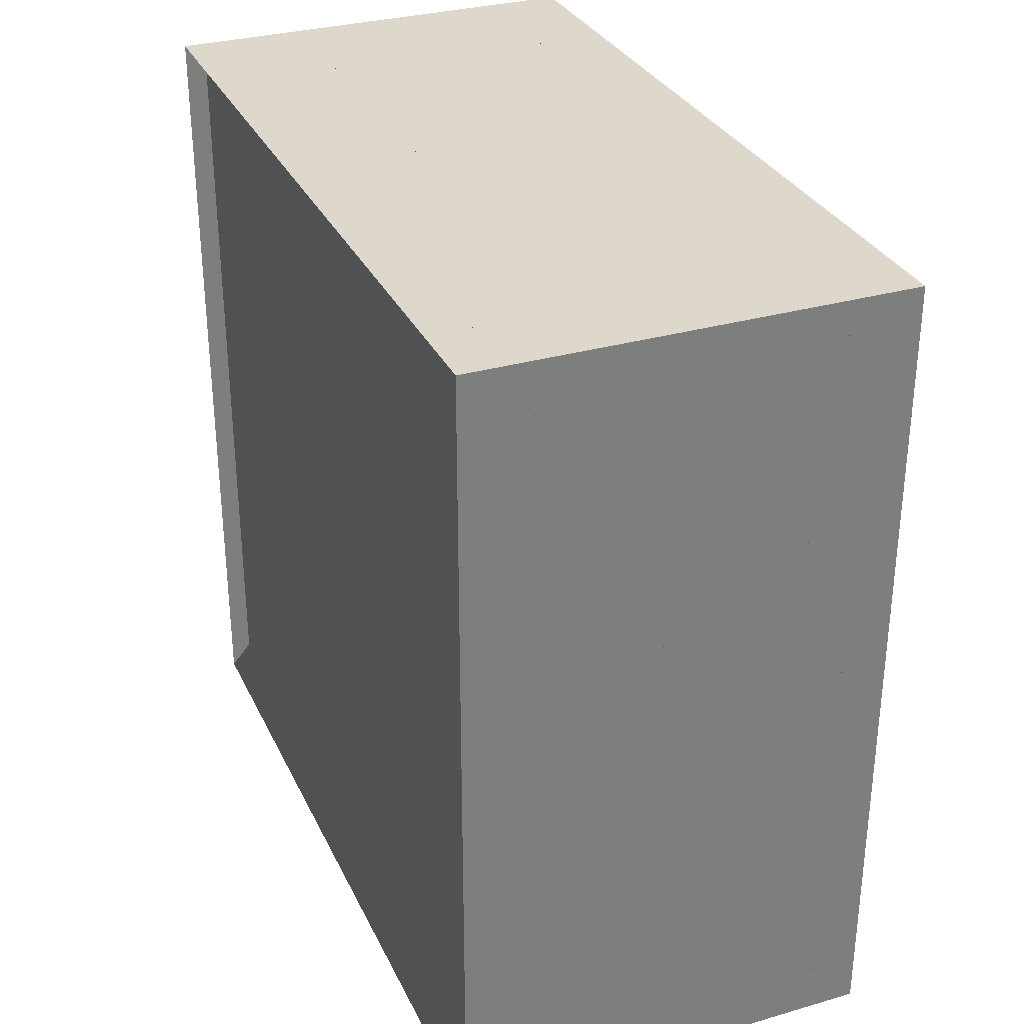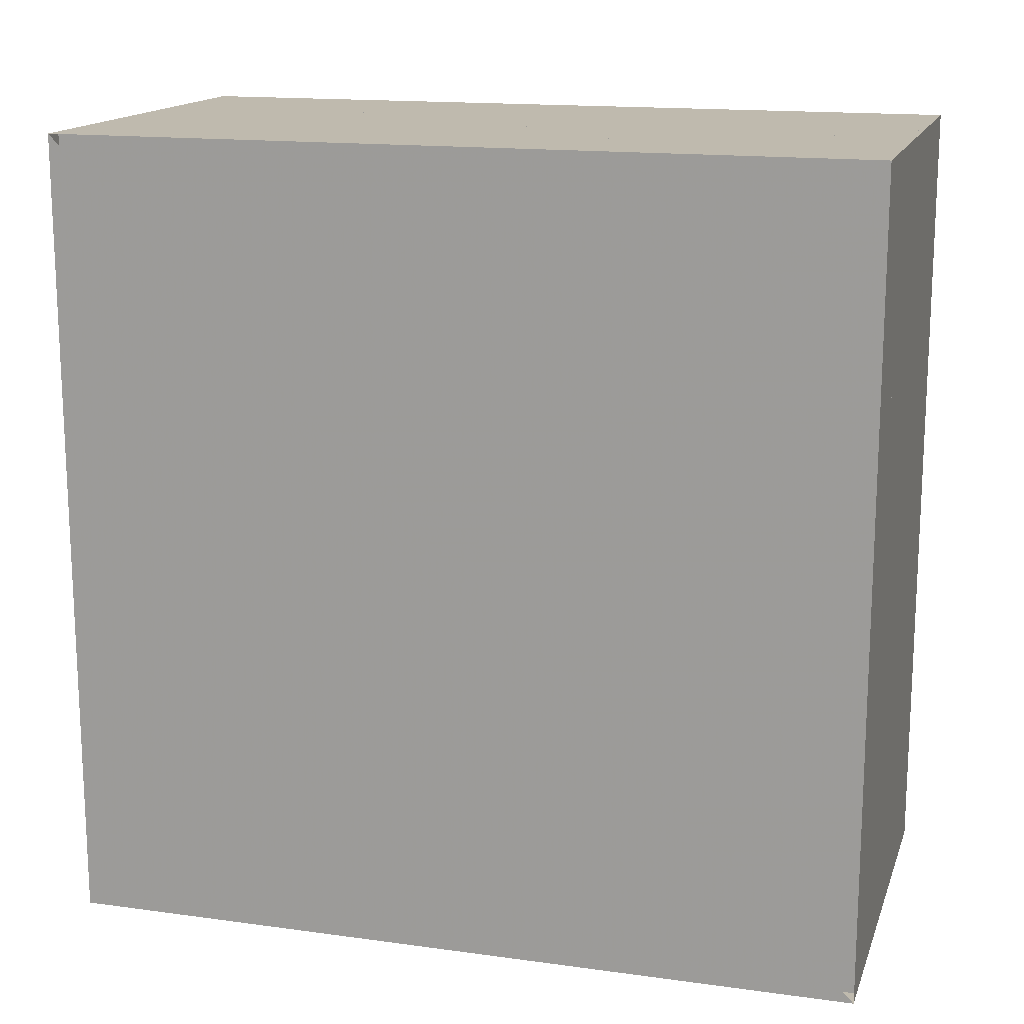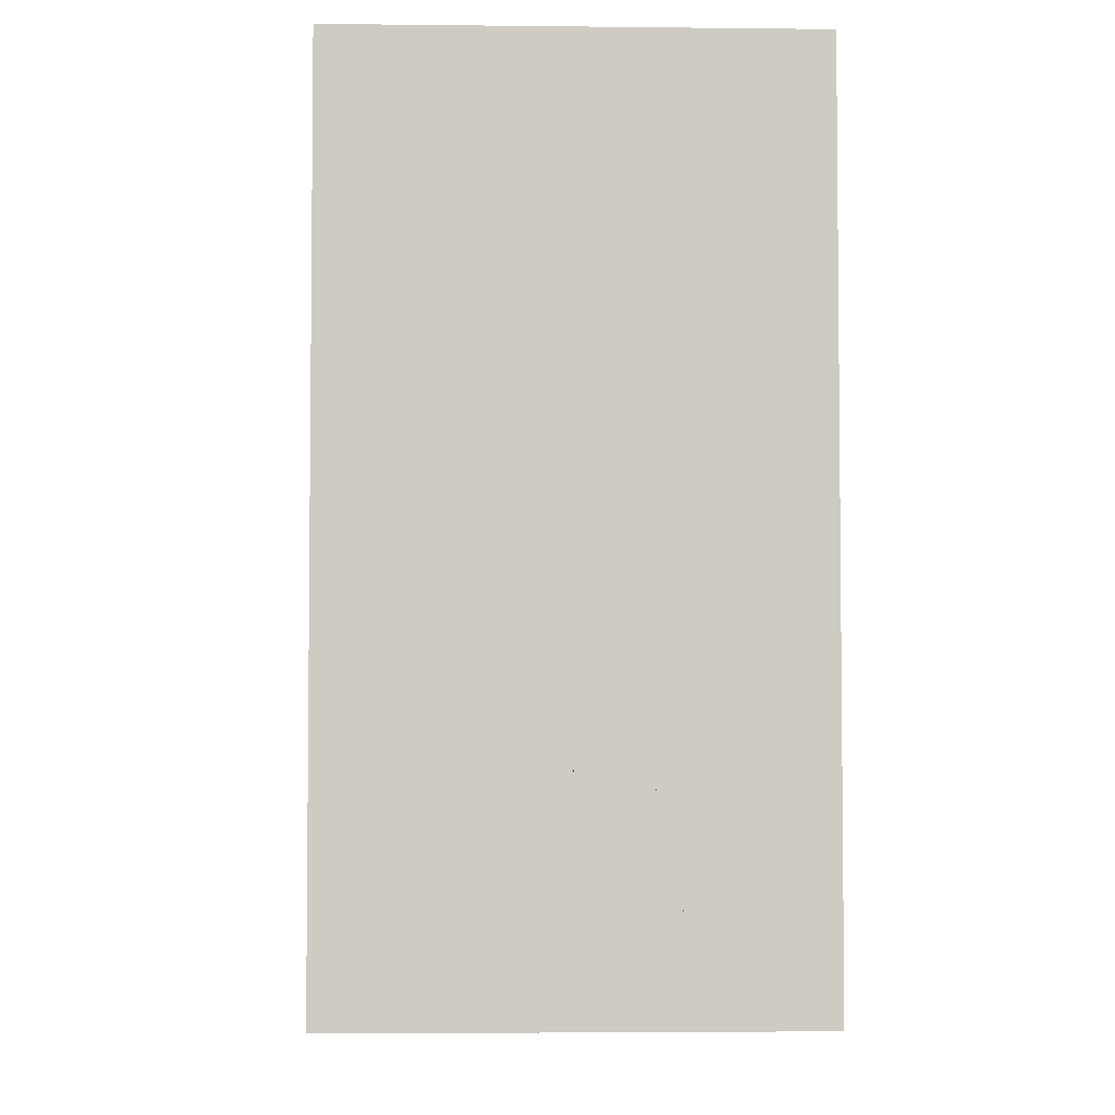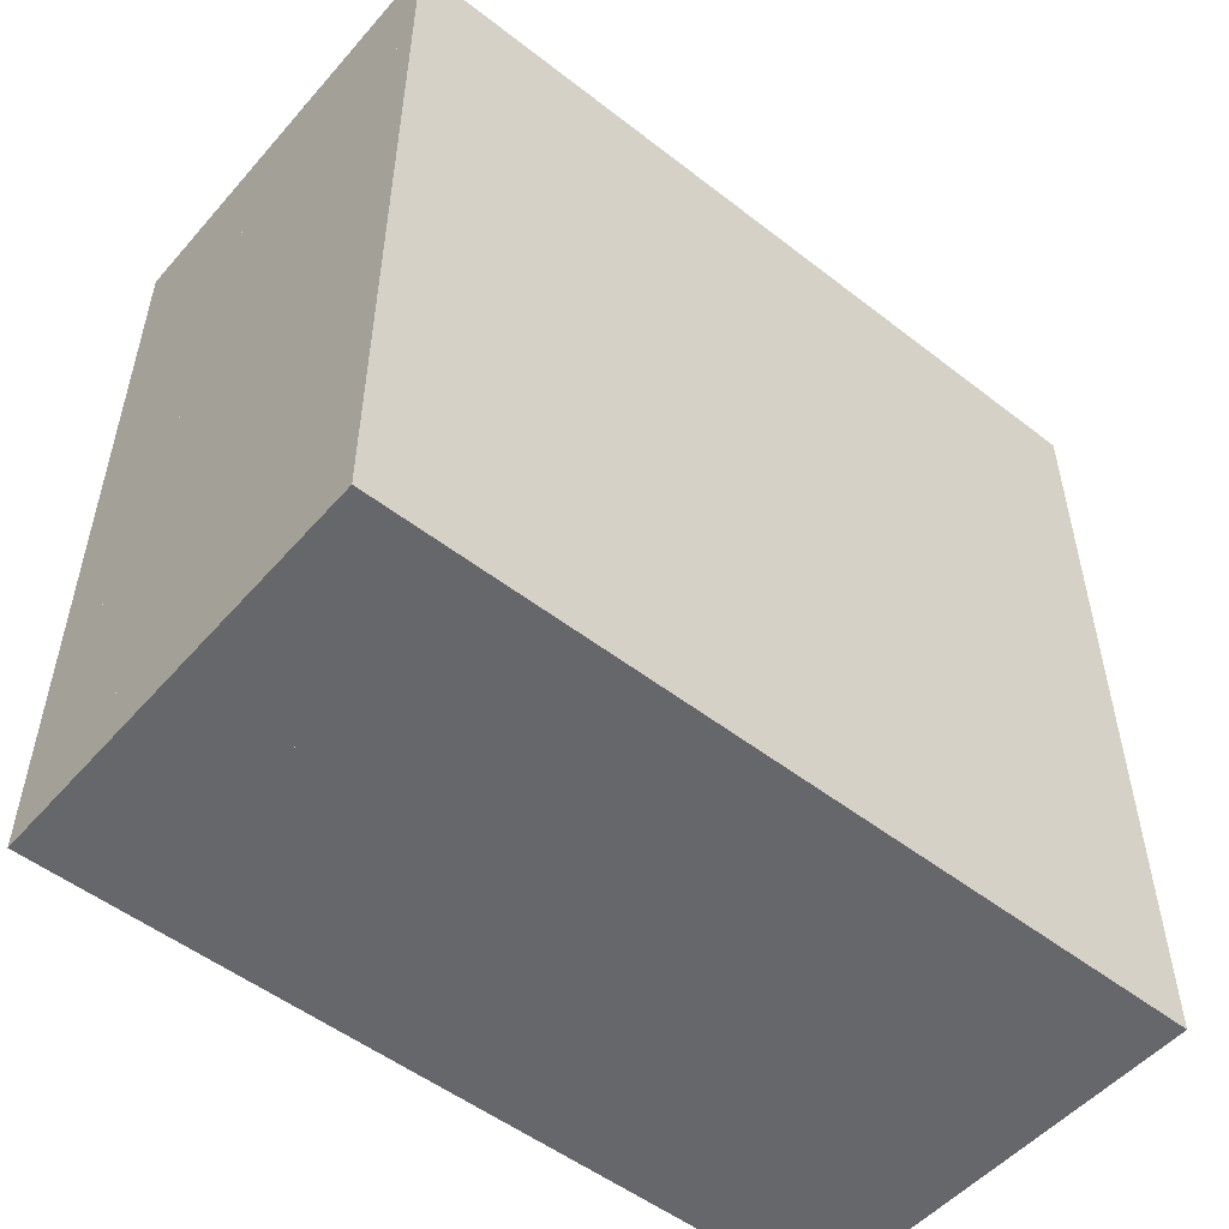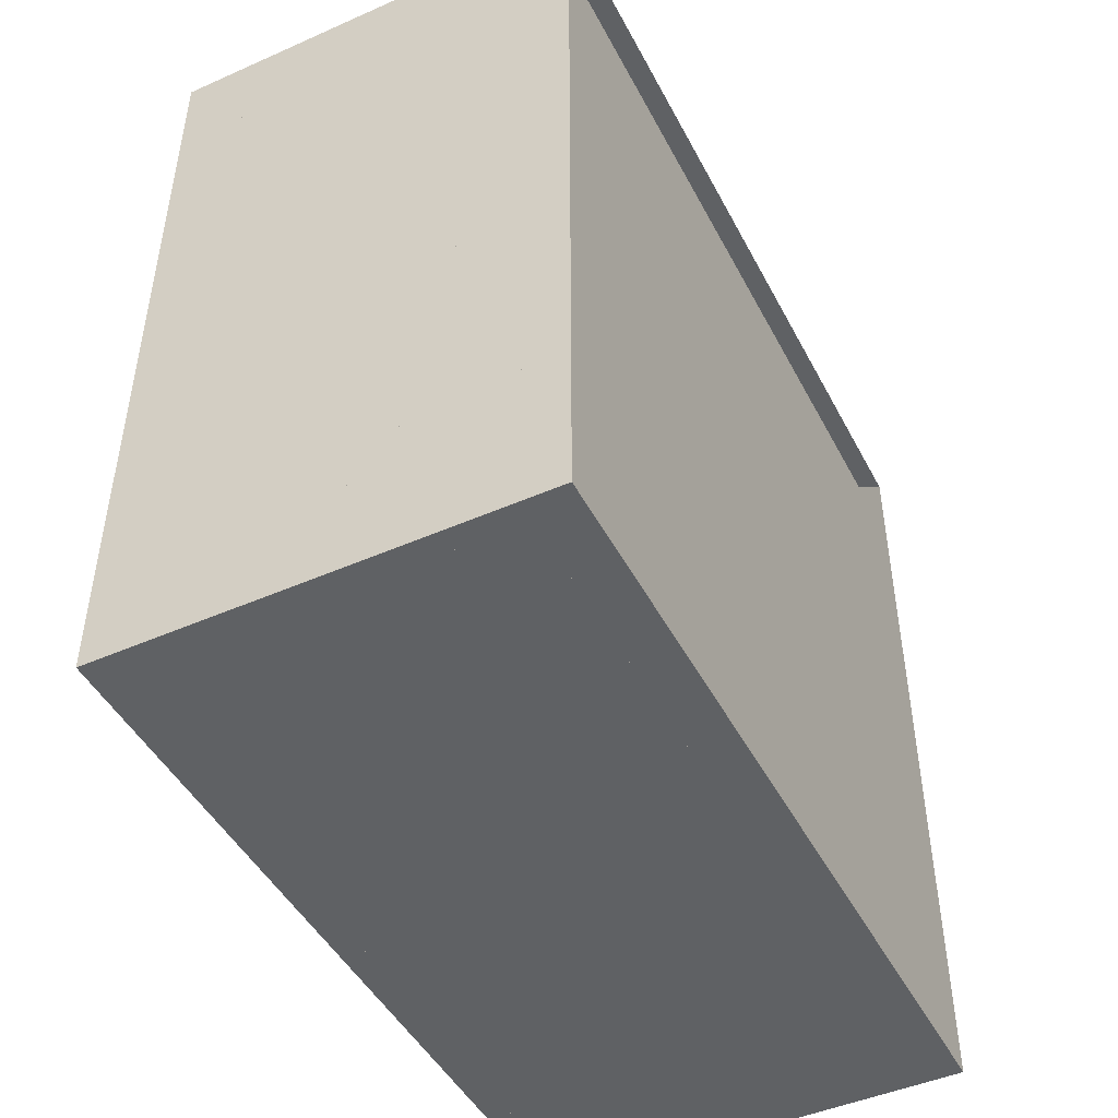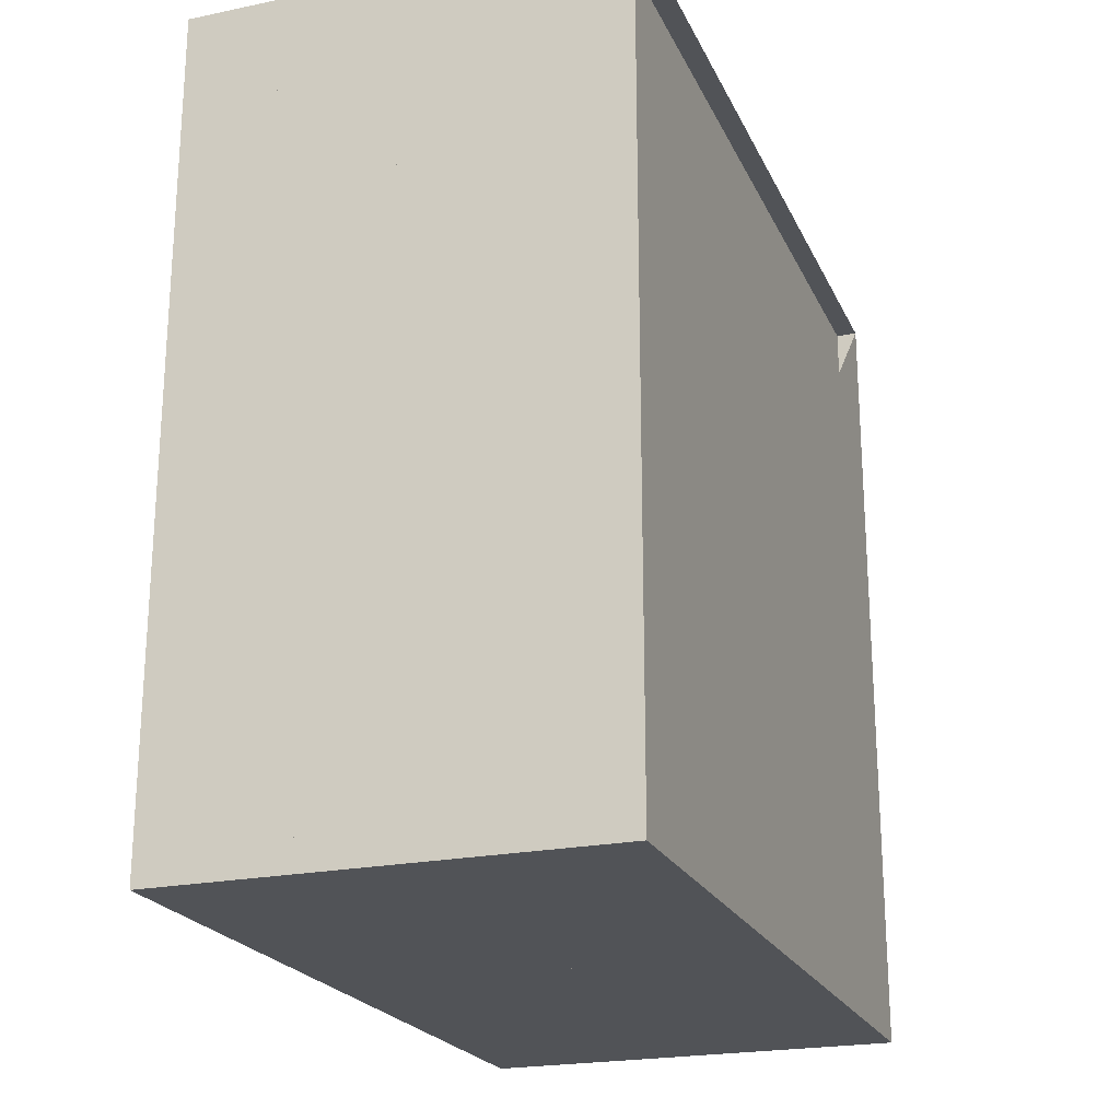
<metadata>
{"format":"obj","ext":"obj","renderer":"f3d","projection":"perspective","resolution":1024,"background":"white","views":[{"elev":31.5,"azim":-22.2,"up":"+Z"},{"elev":15.5,"azim":-73.9,"up":"+Y"},{"elev":-4.0,"azim":177.9,"up":"+Z"},{"elev":-52.2,"azim":50.1,"up":"+Y"},{"elev":-46.7,"azim":-153.4,"up":"+Z"},{"elev":-22.1,"azim":-160.2,"up":"+Z"}]}
</metadata>
<code>
v 0 -1 -1
v 0 -1 1
v 0 1 1
v 0 1 -1
v 0.05263 -1 -1
v 0.05263 -1 1
v 0.05263 1 1
v 0.05263 1 -1
v 0.1053 -1 -1
v 0.1053 -1 1
v 0.1053 1 1
v 0.1053 1 -1
v 0.1579 -1 -1
v 0.1579 -1 1
v 0.1579 1 1
v 0.1579 1 -1
v 0.2105 -1 -1
v 0.2105 -1 1
v 0.2105 1 1
v 0.2105 1 -1
v 0.2632 -1 -1
v 0.2632 -1 1
v 0.2632 1 1
v 0.2632 1 -1
v 0.3159 -1 -1
v 0.3159 -1 1
v 0.3159 1 1
v 0.3159 1 -1
v 0.3688 -1 -1
v 0.3688 -1 1
v 0.3688 1 1
v 0.3688 1 -1
v 0.4221 -1 -1
v 0.4221 -1 1
v 0.4221 1 1
v 0.4221 1 -1
v 0.4763 -1 -1
v 0.4763 -1 1
v 0.4763 1 1
v 0.4763 1 -1
v 0.5318 -1 -1
v 0.5318 -1 1
v 0.5318 1 1
v 0.5318 1 -1
v 0.589 -1 -1
v 0.589 -1 1
v 0.589 1 1
v 0.589 1 -1
v 0.6471 -1 -1
v 0.6471 -1 1
v 0.6471 1 1
v 0.6471 1 -1
v 0.7052 -1 -1
v 0.7052 -1 1
v 0.7052 1 1
v 0.7052 1 -1
v 0.763 -1 -1
v 0.763 -1 1
v 0.763 1 1
v 0.763 1 -1
v 0.8209 -1 -1
v 0.8209 -1 1
v 0.8209 1 1
v 0.8209 1 -1
v 0.8789 -1 -1
v 0.8789 -1 1
v 0.8789 1 1
v 0.8789 1 -1
v 0.9367 -1 -1
v 0.9367 -1 1
v 0.9367 1 1
v 0.9367 1 -1
v 0.9946 -1 -1
v 0.9946 -1 1
v 0.9946 1 1
v 0.9946 1 -1
v 1.052 -1 -1
v 1.052 -1 1
v 1.052 1 1
v 1.052 1 -1
f 1 2 4 5
f 5 6 7 8
f 5 6 2 1
f 6 7 3 2
f 7 8 4 3
f 8 5 1 4
f 9 10 11 12
f 9 10 6 5
f 10 11 7 6
f 11 12 8 7
f 12 9 5 8
f 13 14 15 16
f 13 14 10 9
f 14 15 11 10
f 15 16 12 11
f 16 13 9 12
f 17 18 19 20
f 17 18 14 13
f 18 19 15 14
f 19 20 16 15
f 20 17 13 16
f 21 22 23 24
f 21 22 18 17
f 22 23 19 18
f 23 24 20 19
f 24 21 17 20
f 25 26 27 28
f 25 26 22 21
f 26 27 23 22
f 27 28 24 23
f 28 25 21 24
f 29 30 31 32
f 29 30 26 25
f 30 31 27 26
f 31 32 28 27
f 32 29 25 28
f 33 34 35 36
f 33 34 30 29
f 34 35 31 30
f 35 36 32 31
f 36 33 29 32
f 37 38 39 40
f 37 38 34 33
f 38 39 35 34
f 39 40 36 35
f 40 37 33 36
f 41 42 43 44
f 41 42 38 37
f 42 43 39 38
f 43 44 40 39
f 44 41 37 40
f 45 46 47 48
f 45 46 42 41
f 46 47 43 42
f 47 48 44 43
f 48 45 41 44
f 49 50 51 52
f 49 50 46 45
f 50 51 47 46
f 51 52 48 47
f 52 49 45 48
f 53 54 55 56
f 53 54 50 49
f 54 55 51 50
f 55 56 52 51
f 56 53 49 52
f 57 58 59 60
f 57 58 54 53
f 58 59 55 54
f 59 60 56 55
f 60 57 53 56
f 61 62 63 64
f 61 62 58 57
f 62 63 59 58
f 63 64 60 59
f 64 61 57 60
f 65 66 67 68
f 65 66 62 61
f 66 67 63 62
f 67 68 64 63
f 68 65 61 64
f 69 70 71 72
f 69 70 66 65
f 70 71 67 66
f 71 72 68 67
f 72 69 65 68
f 73 74 75 76
f 73 74 70 69
f 74 75 71 70
f 75 76 72 71
f 76 73 69 72
f 77 78 79 80
f 77 78 74 73
f 78 79 75 74
f 79 80 76 75
f 80 77 73 76

</code>
